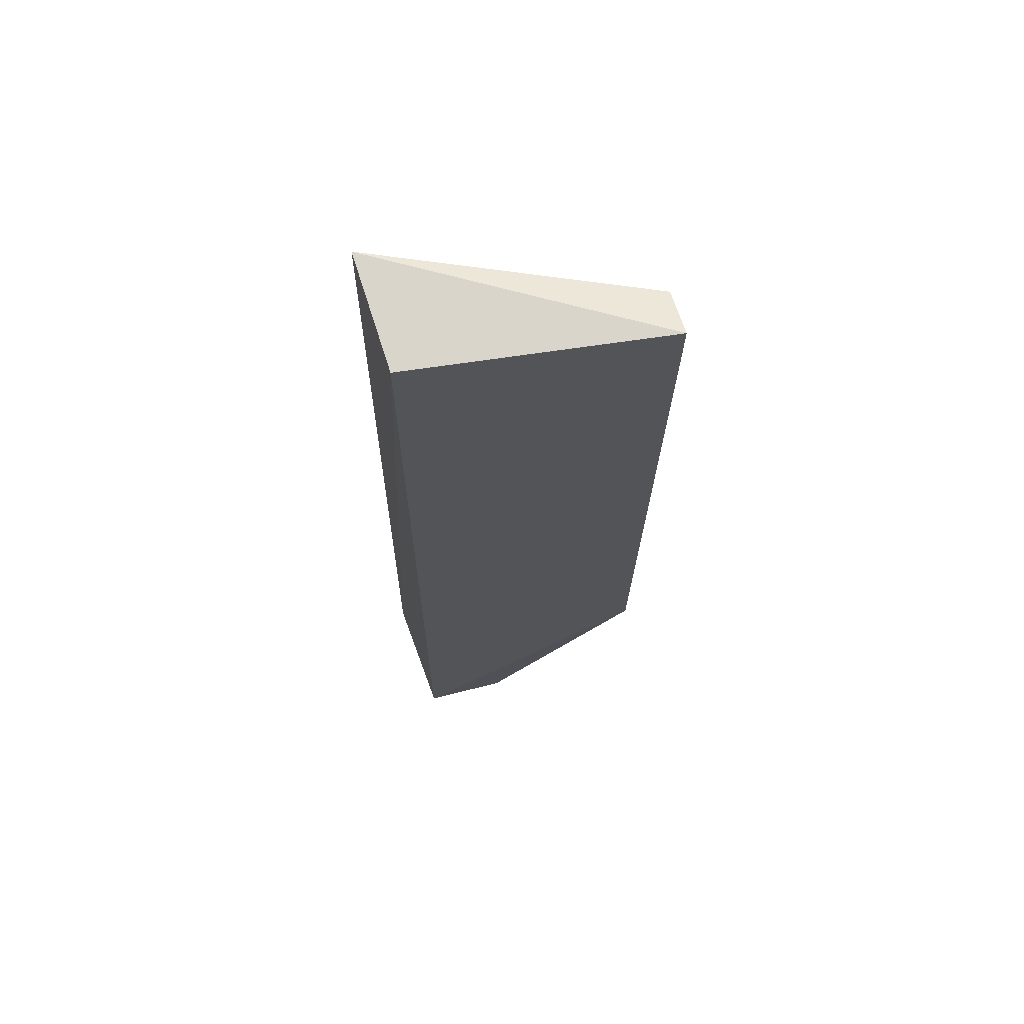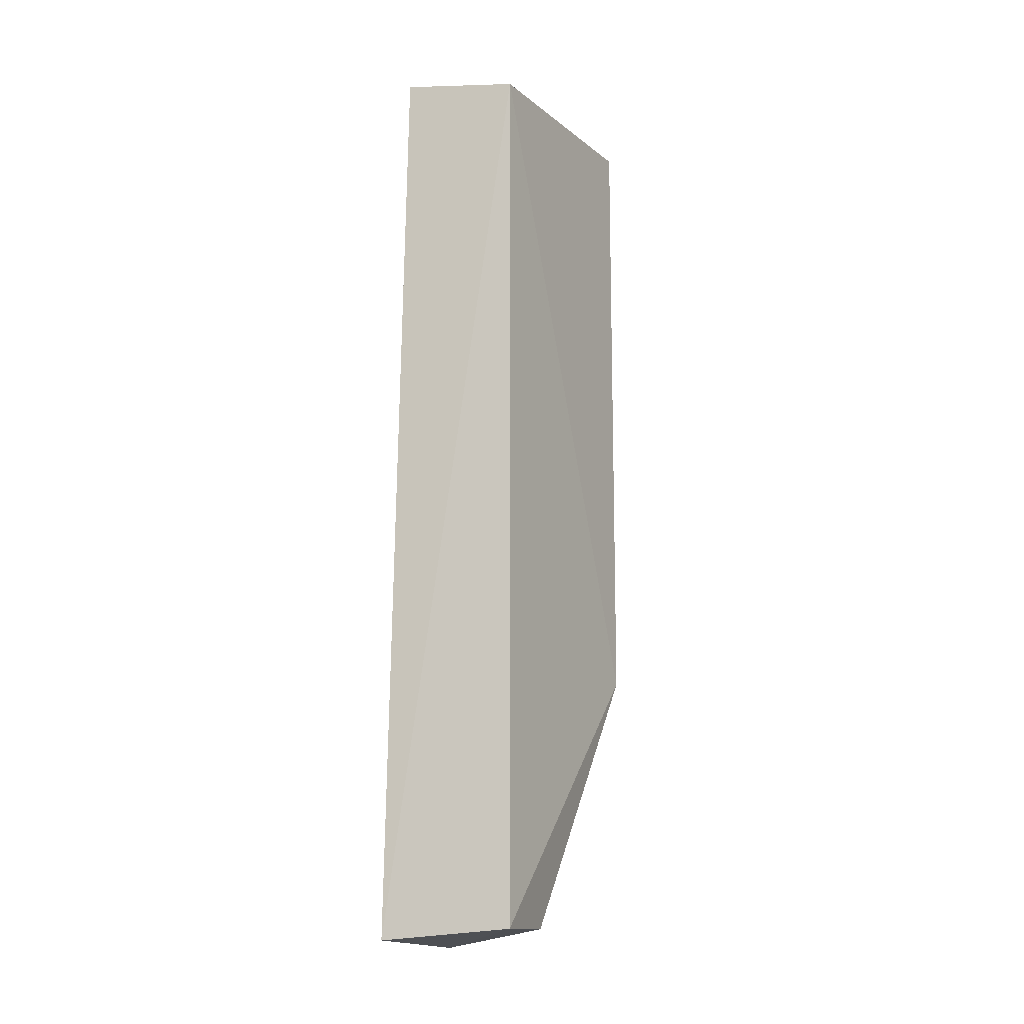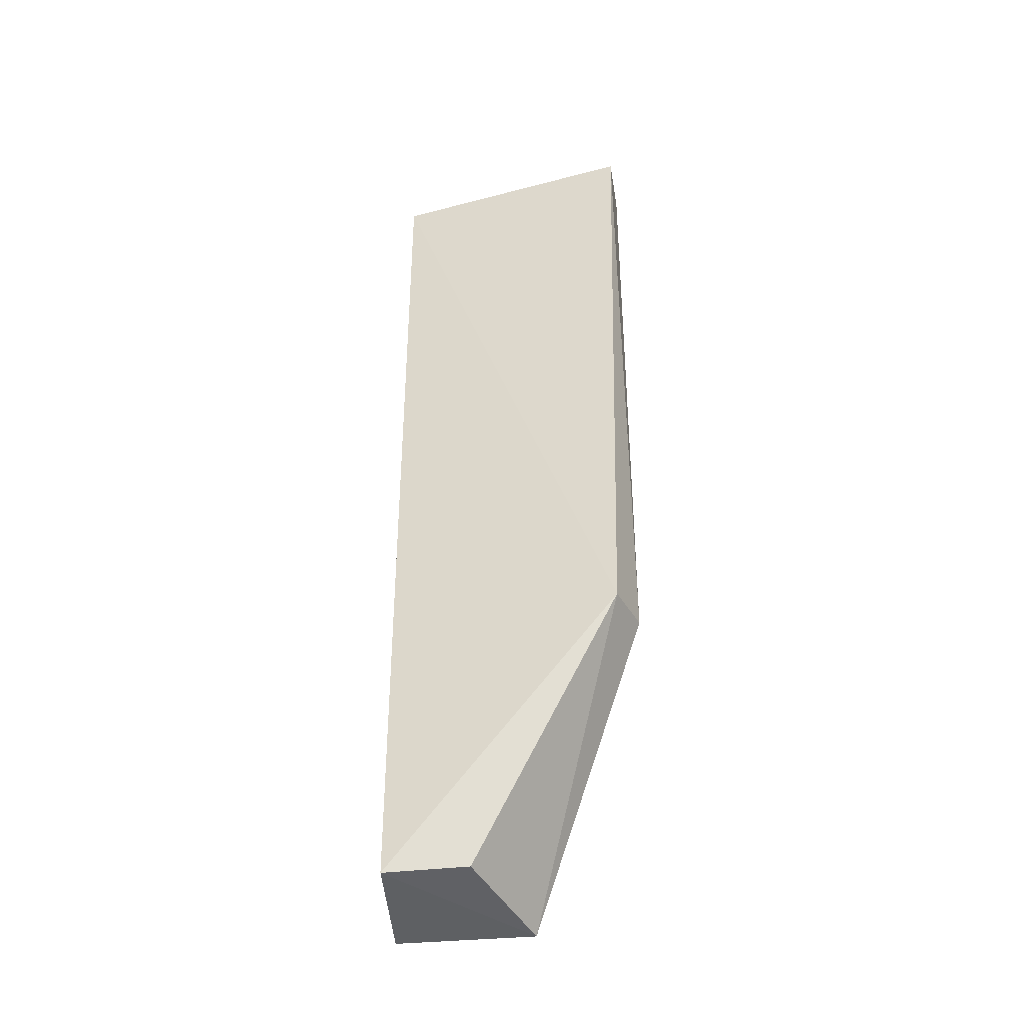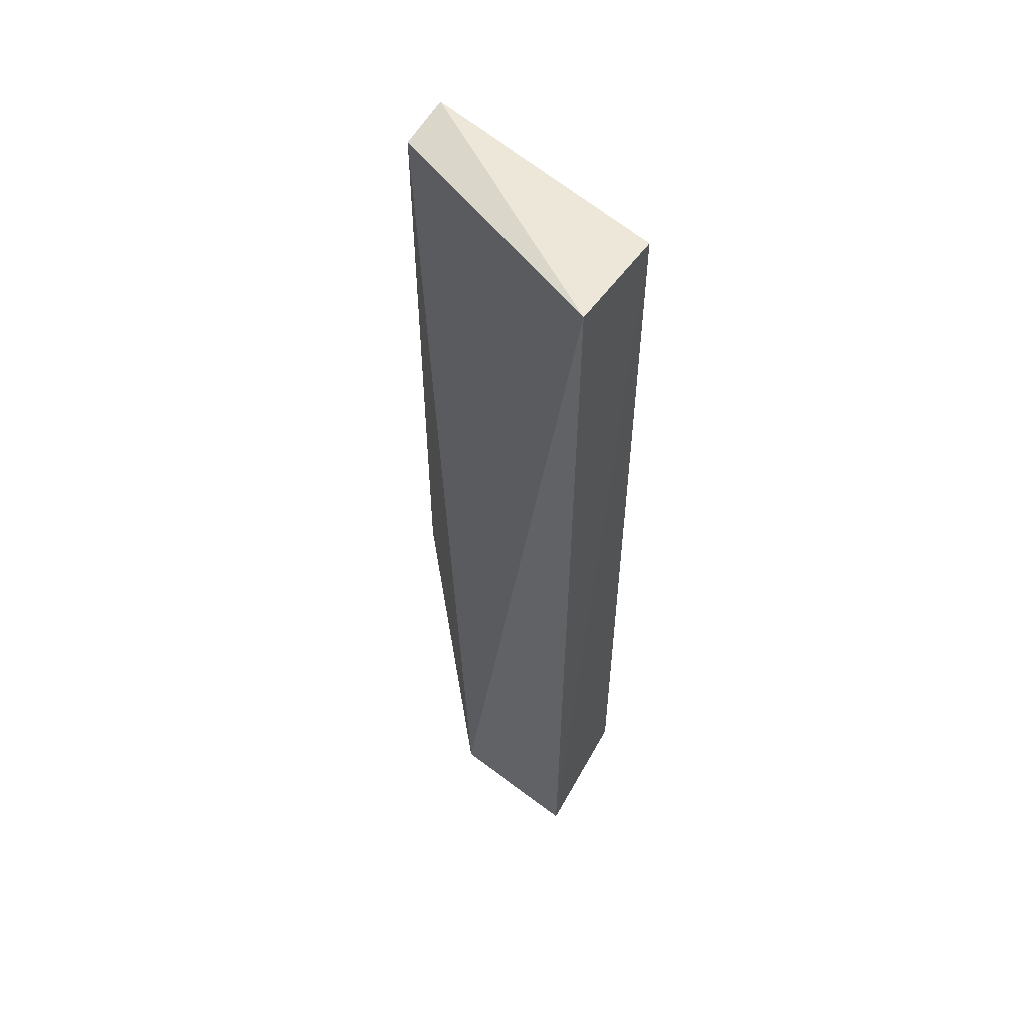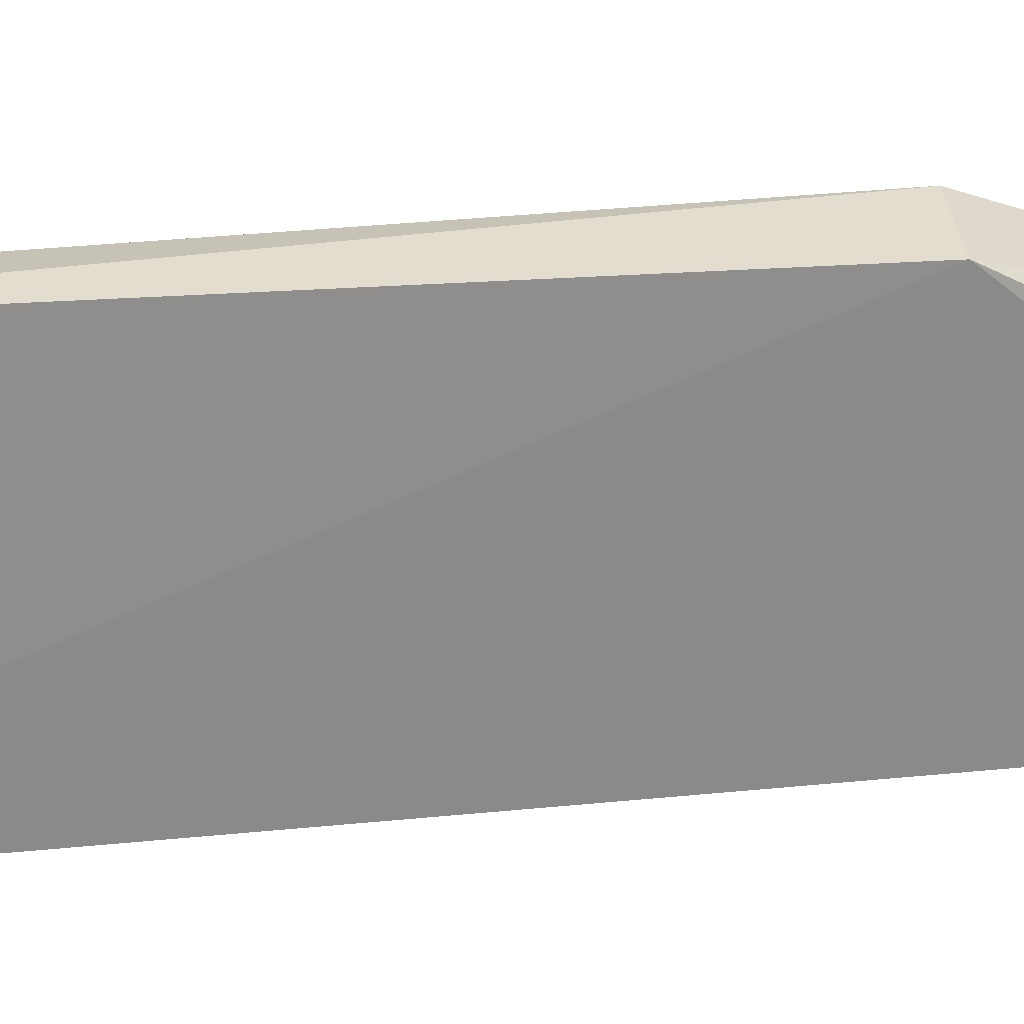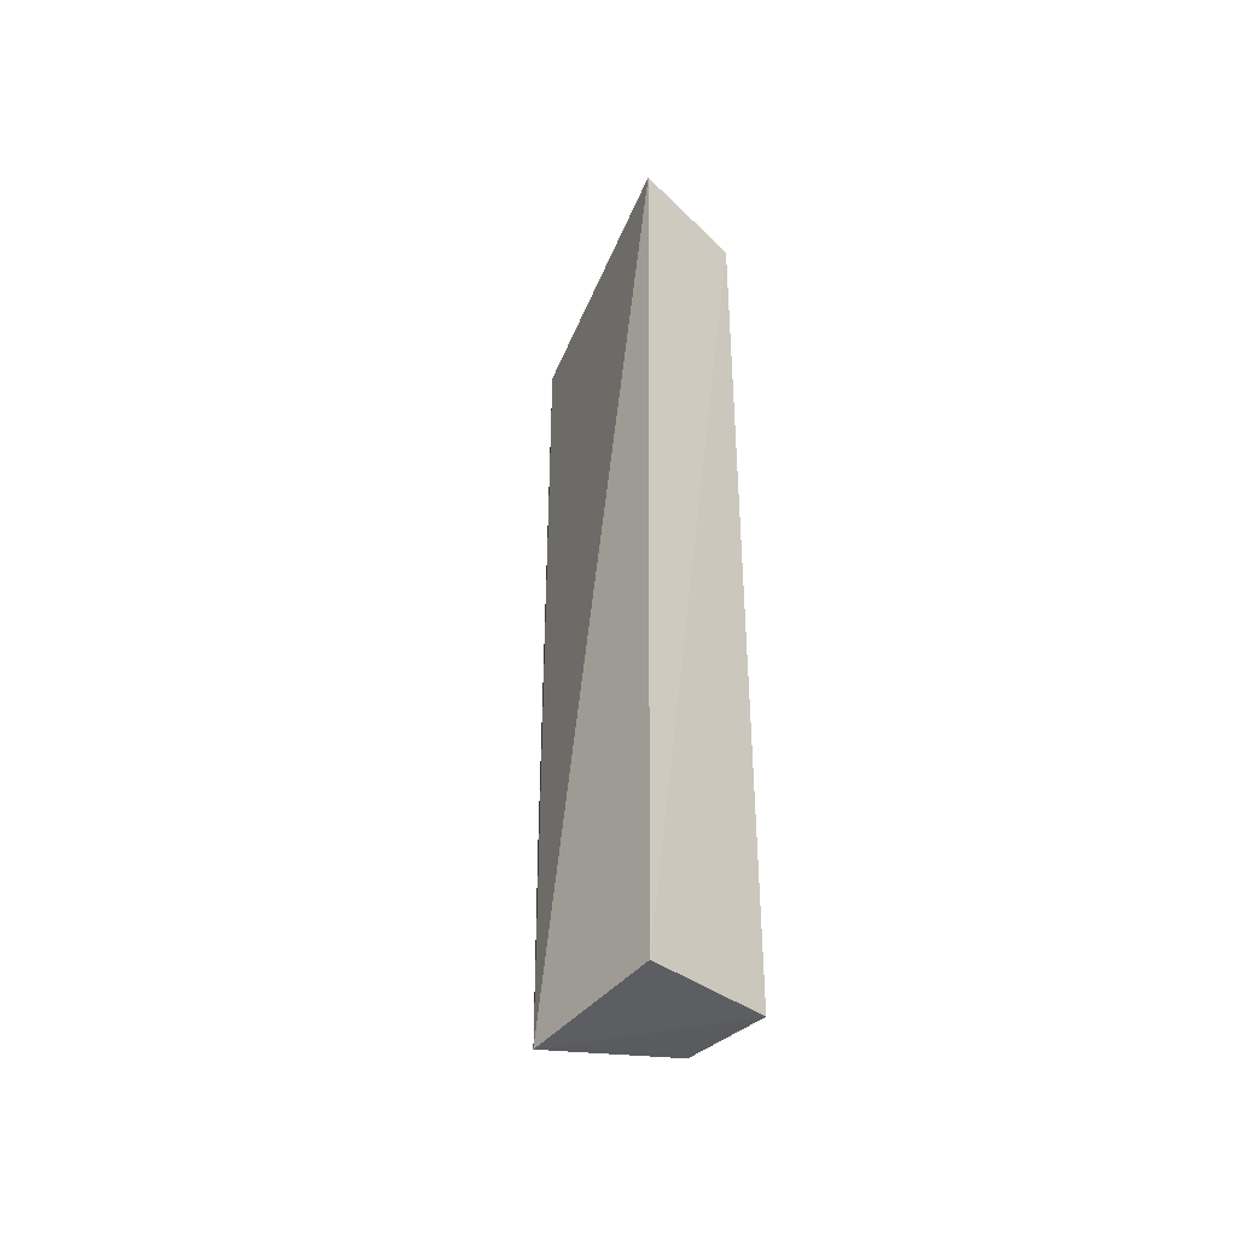
<metadata>
{"format":"obj","ext":"obj","renderer":"f3d","projection":"perspective","resolution":1024,"background":"white","views":[{"elev":66.1,"azim":-87.3,"up":"+Y"},{"elev":-13.8,"azim":-141.7,"up":"+Y"},{"elev":-38.2,"azim":-64.1,"up":"+Y"},{"elev":54.5,"azim":142.0,"up":"+Y"},{"elev":35.3,"azim":-97.6,"up":"+Z"},{"elev":-41.1,"azim":154.7,"up":"+Y"}]}
</metadata>
<code>
v 0.003659 0.004454 0.005626
v 0.006995 -0.02416 0.0006916
v 0.005143 0.004045 0.005209
v 0.005695 0.004519 -0.003322
v 0.002331 -0.02359 -0.002052
v 0.005146 -0.01535 0.005211
v 0.002331 0.004071 -0.002052
v 0.006083 -0.02393 -0.003606
v 0.0031 -0.02359 0.0004596
v 0.00338 -0.01535 0.005211
f 1 3 4
f 3 2 4
f 6 2 3
f 6 3 1
f 7 1 4
f 8 4 2
f 8 2 5
f 8 7 4
f 8 5 7
f 9 5 2
f 10 7 5
f 10 1 7
f 10 5 9
f 10 6 1
f 10 9 2
f 10 2 6

</code>
